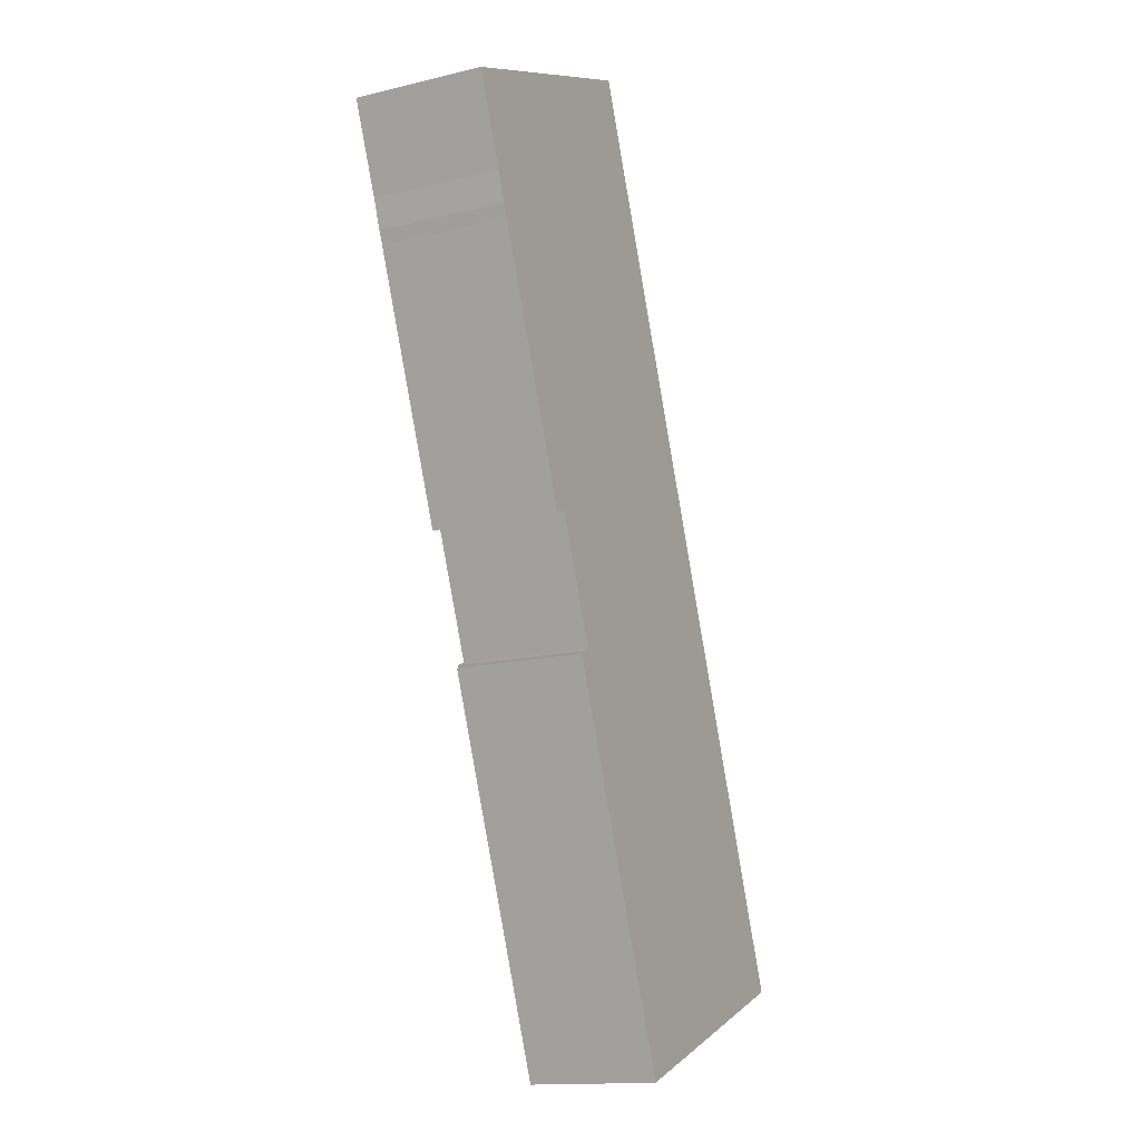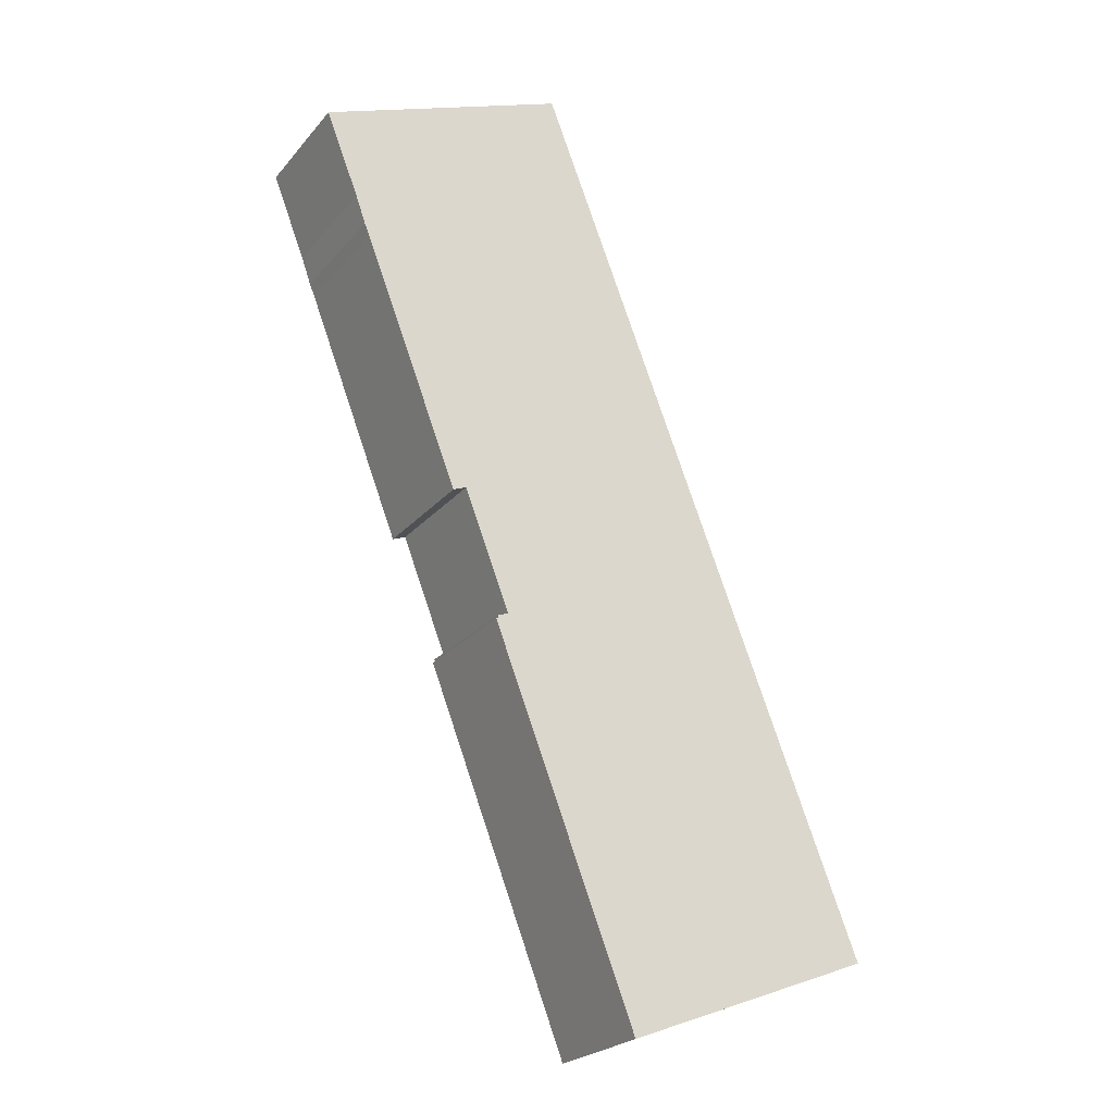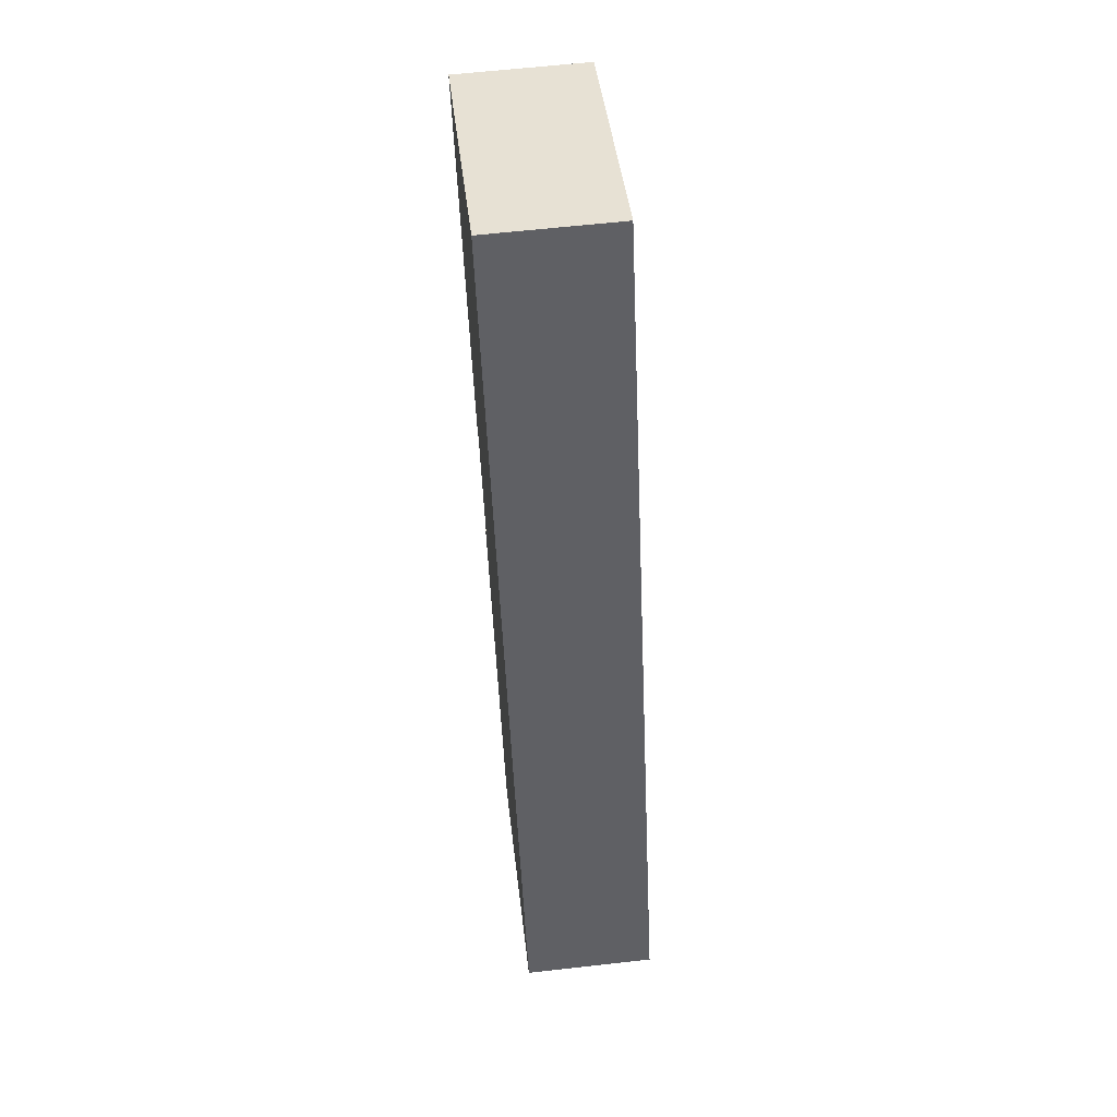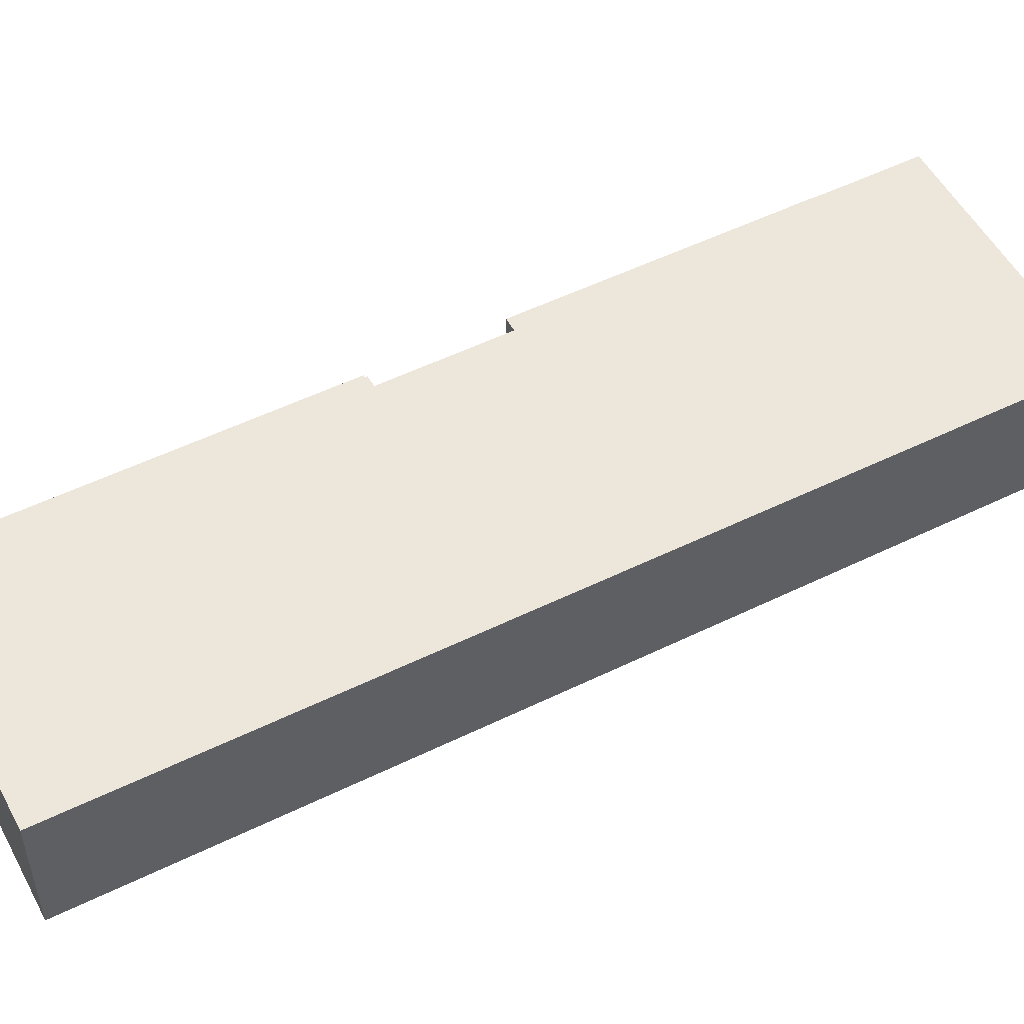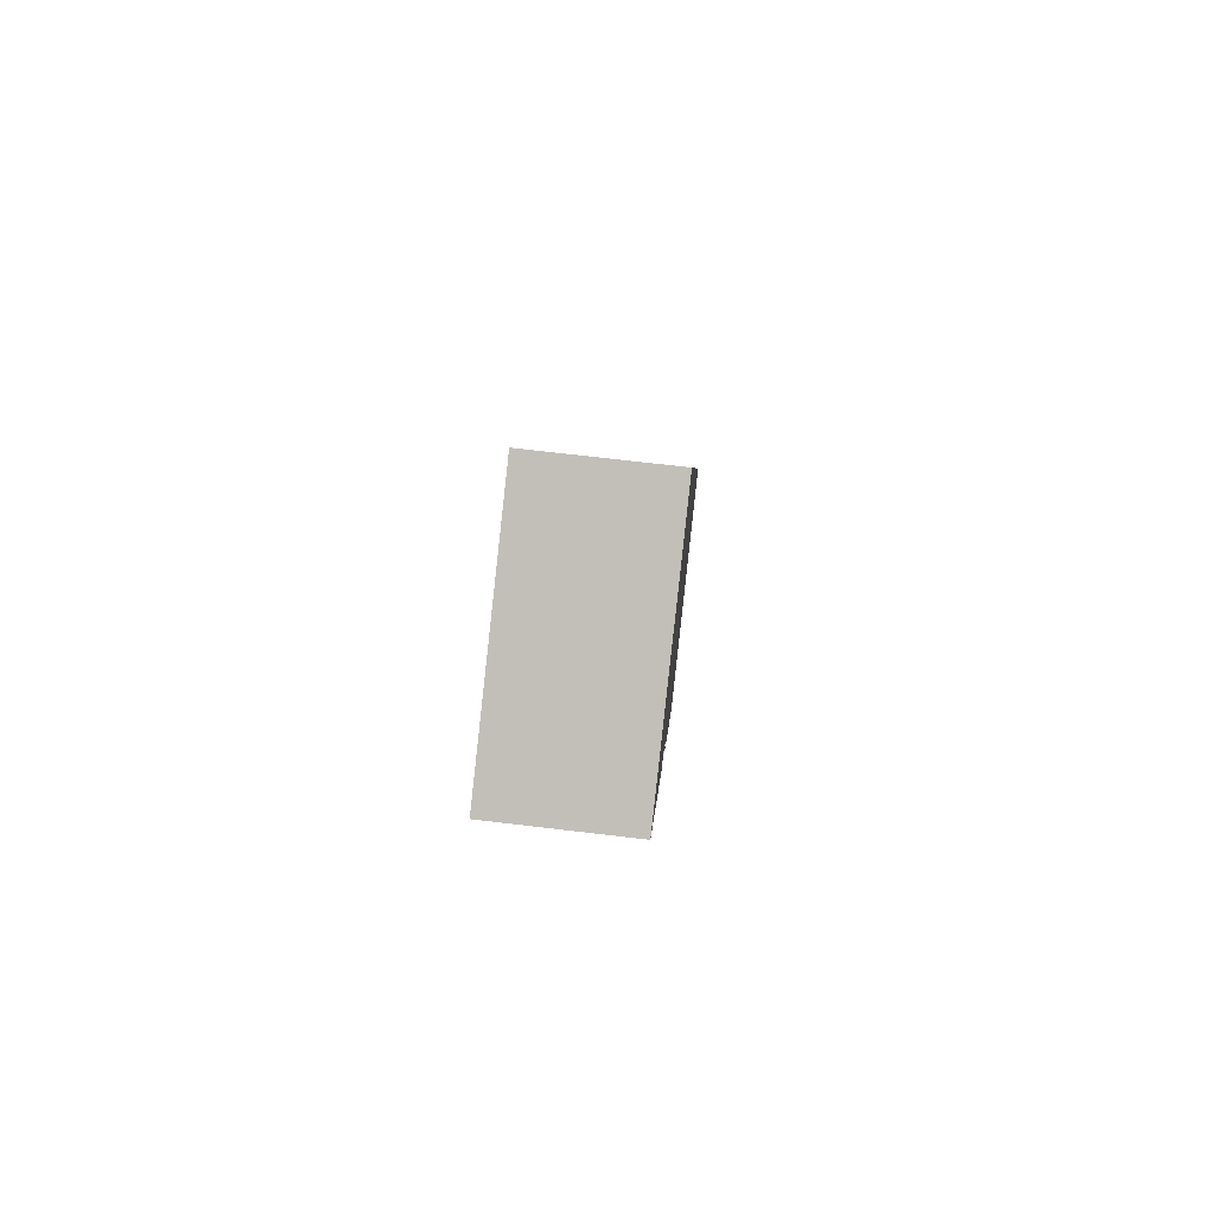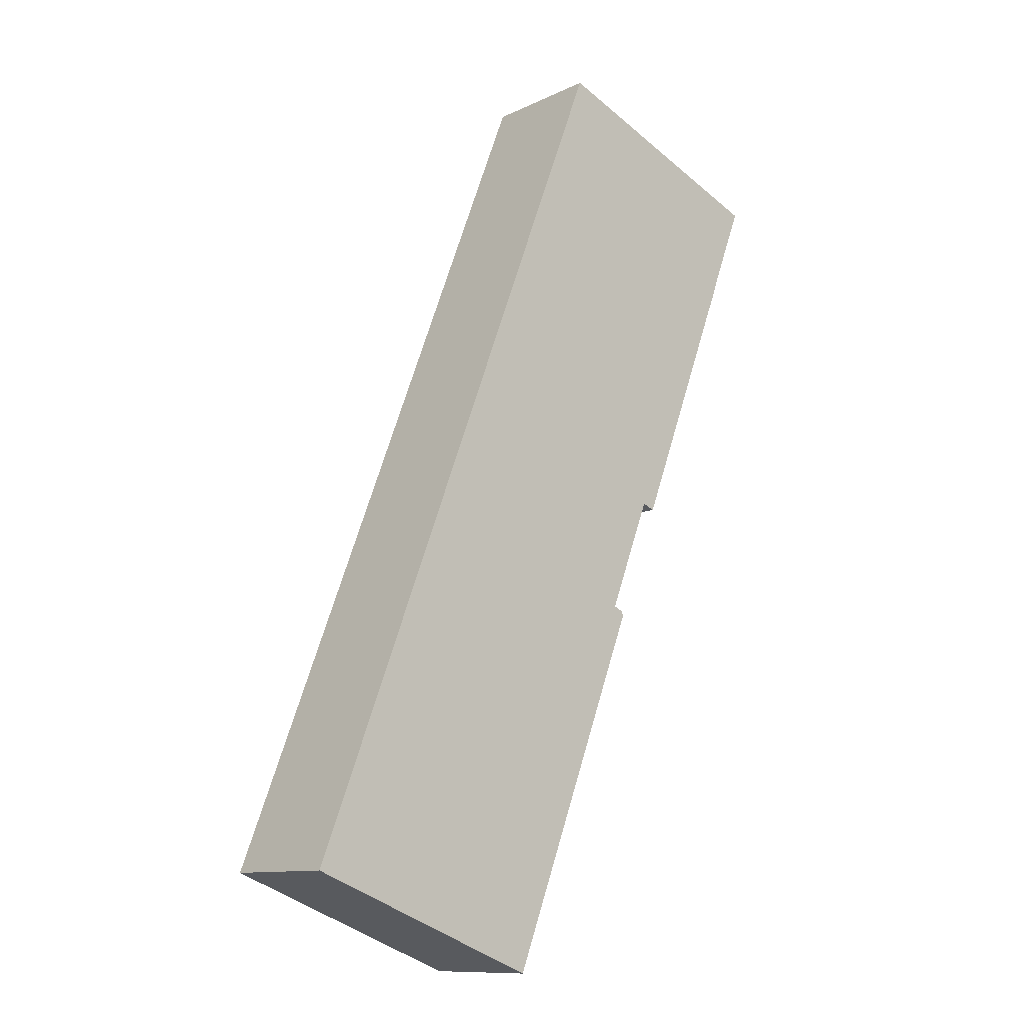
<metadata>
{"format":"obj","ext":"obj","renderer":"f3d","projection":"perspective","resolution":1024,"background":"white","views":[{"elev":-14.4,"azim":117.9,"up":"+Z"},{"elev":-23.7,"azim":150.5,"up":"+Z"},{"elev":61.8,"azim":-96.5,"up":"+Z"},{"elev":52.7,"azim":-96.5,"up":"+Y"},{"elev":72.2,"azim":96.7,"up":"+Z"},{"elev":-11.3,"azim":-41.2,"up":"+Z"}]}
</metadata>
<code>
v  33.21 9.842 29.9
v  32.22 9.842 30.28
v  40.44 9.842 48.53
v  34.07 9.842 61.85
v  23.14 9.842 59.7
v  25.29 9.842 65.26
v  0 9.842 6.026e-16
v  35.33 9.842 61.36
v  44.09 9.842 57.97
v  41.57 9.842 51.55
v  40.83 9.842 49.46
v  31.26 9.842 27.8
v  28.75 9.842 21.39
v  18.8 9.842 -7.285
v  29.49 9.842 20.87
v  29.57 9.842 21.04
v  20.86 9.842 -1.97
v  29.68 9.842 20.8
v  23.14 9.842 3.904
v  25.29 -3.996e-15 65.26
v  34.07 -3.787e-15 61.85
v  35.33 -3.757e-15 61.36
v  44.09 -3.549e-15 57.97
v  29.49 -1.278e-15 20.87
v  29.68 -1.274e-15 20.8
v  41.57 -3.157e-15 51.55
v  40.83 -3.028e-15 49.46
v  40.44 -2.972e-15 48.53
v  33.21 -1.831e-15 29.9
v  32.22 -1.854e-15 30.28
v  28.75 -1.31e-15 21.39
v  31.26 -1.702e-15 27.8
v  23.14 -2.391e-16 3.904
v  20.86 1.206e-16 -1.97
v  18.8 4.461e-16 -7.285
v  29.57 -1.288e-15 21.04
v  0 0 0
v  23.14 -3.656e-15 59.7
g defaultobject
f 1 2 3
f 4 5 6
f 5 4 7
f 7 4 8
f 7 8 9
f 7 9 10
f 7 10 11
f 7 11 3
f 7 3 2
f 7 2 12
f 7 12 13
f 7 13 14
f 14 13 15
f 15 13 16
f 14 15 17
f 17 15 18
f 17 18 19
f 20 4 6
f 4 20 21
f 4 21 8
f 8 21 9
f 9 21 22
f 9 22 23
f 24 18 15
f 18 24 25
f 23 10 9
f 10 23 26
f 26 11 10
f 11 26 27
f 28 11 27
f 29 1 3
f 30 12 2
f 12 30 13
f 13 30 31
f 31 30 32
f 25 19 18
f 19 25 33
f 19 33 17
f 17 33 34
f 17 34 14
f 14 34 35
f 28 3 11
f 29 3 28
f 36 15 16
f 15 36 24
f 29 2 1
f 2 29 30
f 35 7 14
f 7 35 37
f 31 16 13
f 16 31 36
f 5 20 6
f 20 5 38
f 38 5 7
f 38 7 37
f 25 24 33
f 36 31 24
f 35 38 37
f 38 35 34
f 38 34 33
f 38 33 31
f 31 33 24
f 38 31 32
f 38 32 30
f 38 30 29
f 38 29 28
f 38 28 27
f 38 27 26
f 38 26 23
f 38 23 22
f 38 22 21
f 38 21 20

</code>
